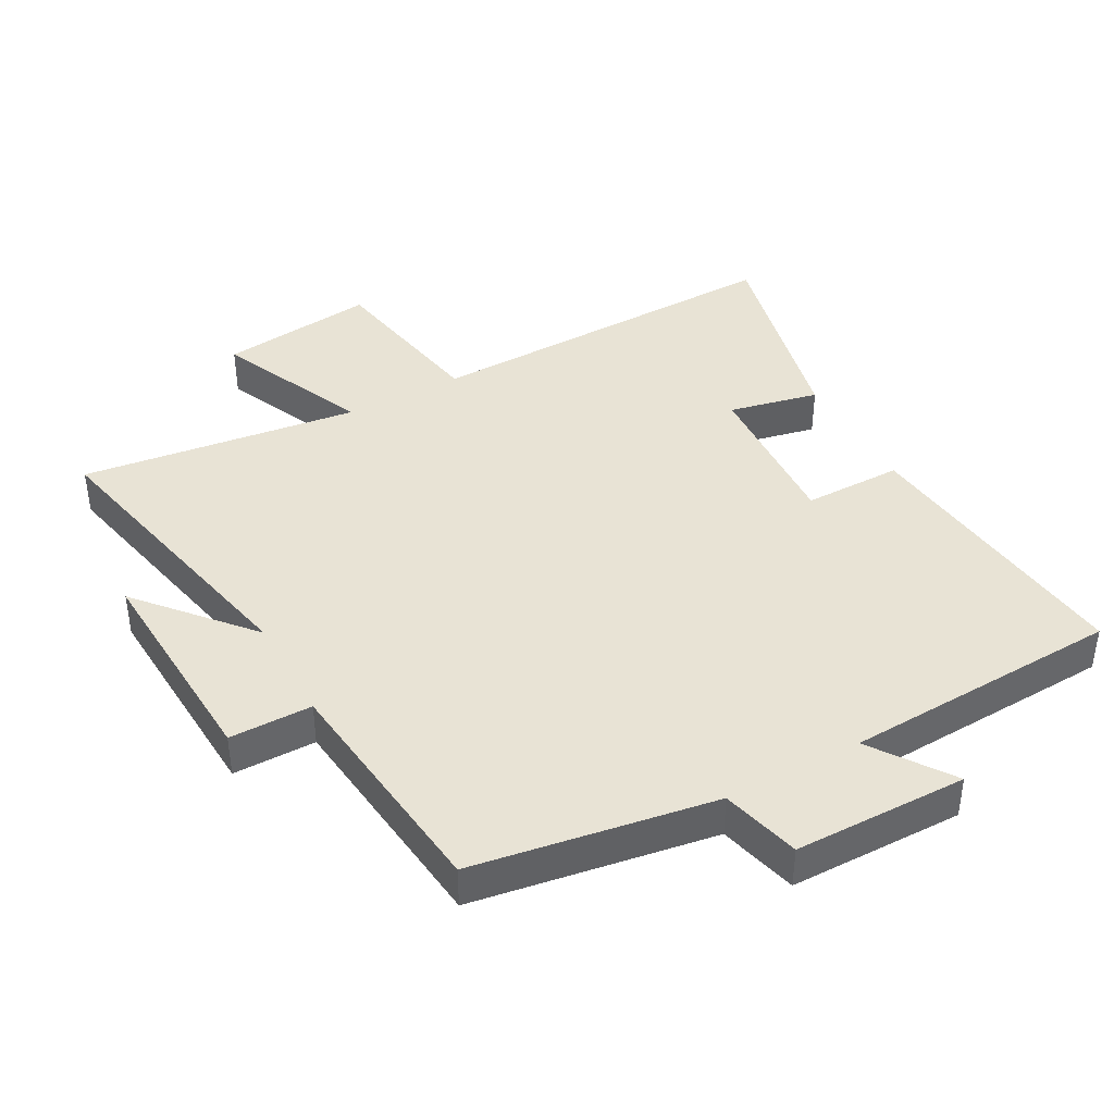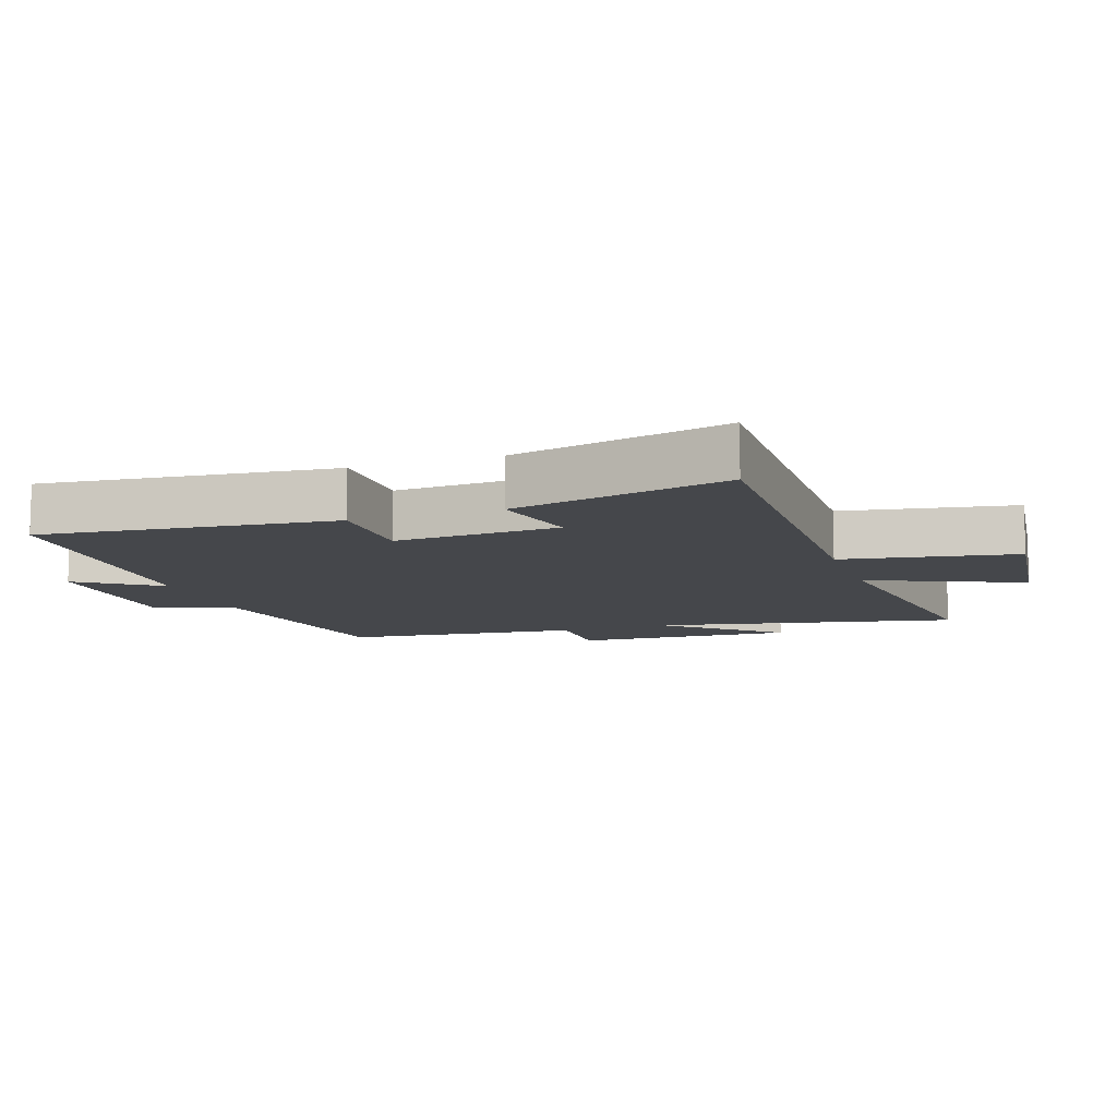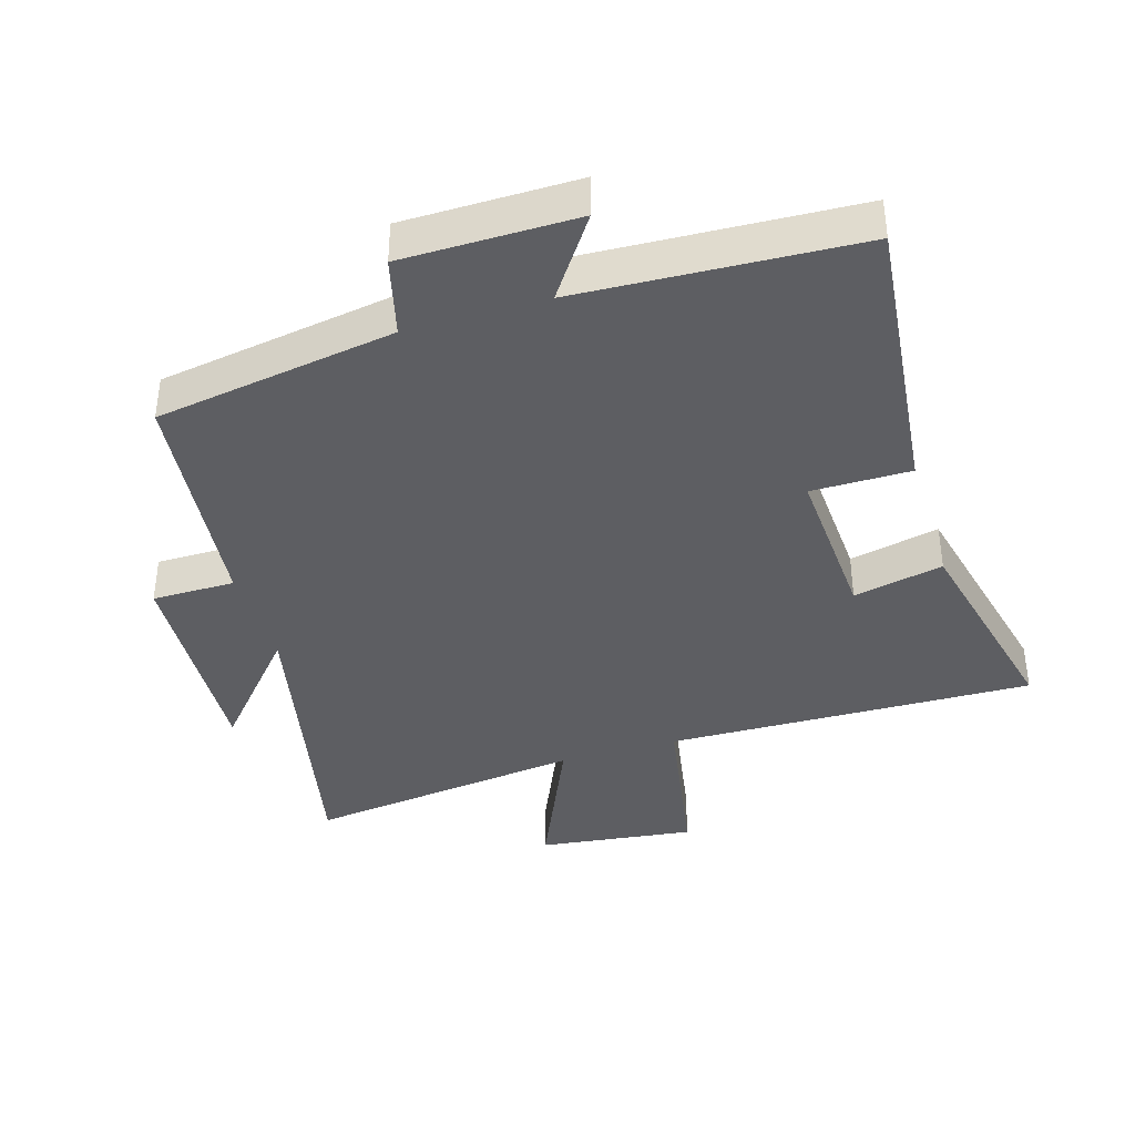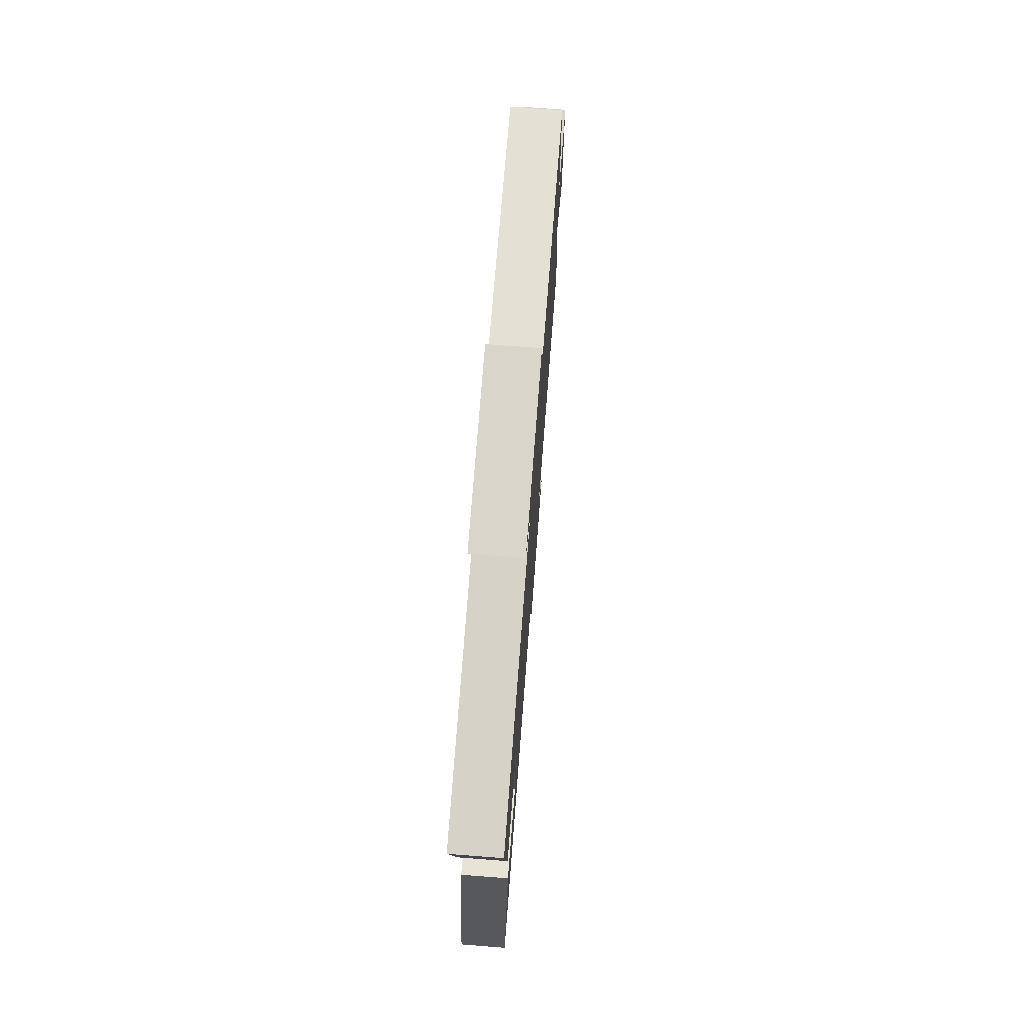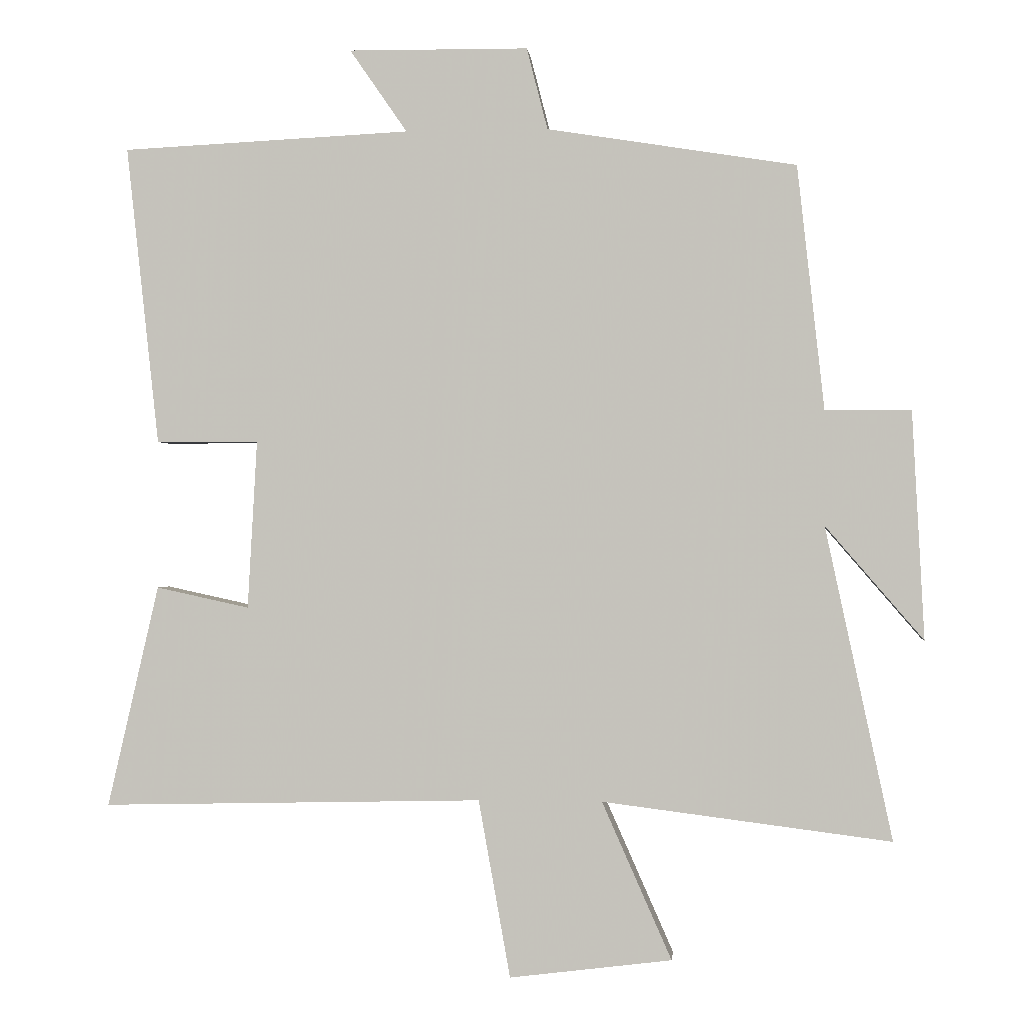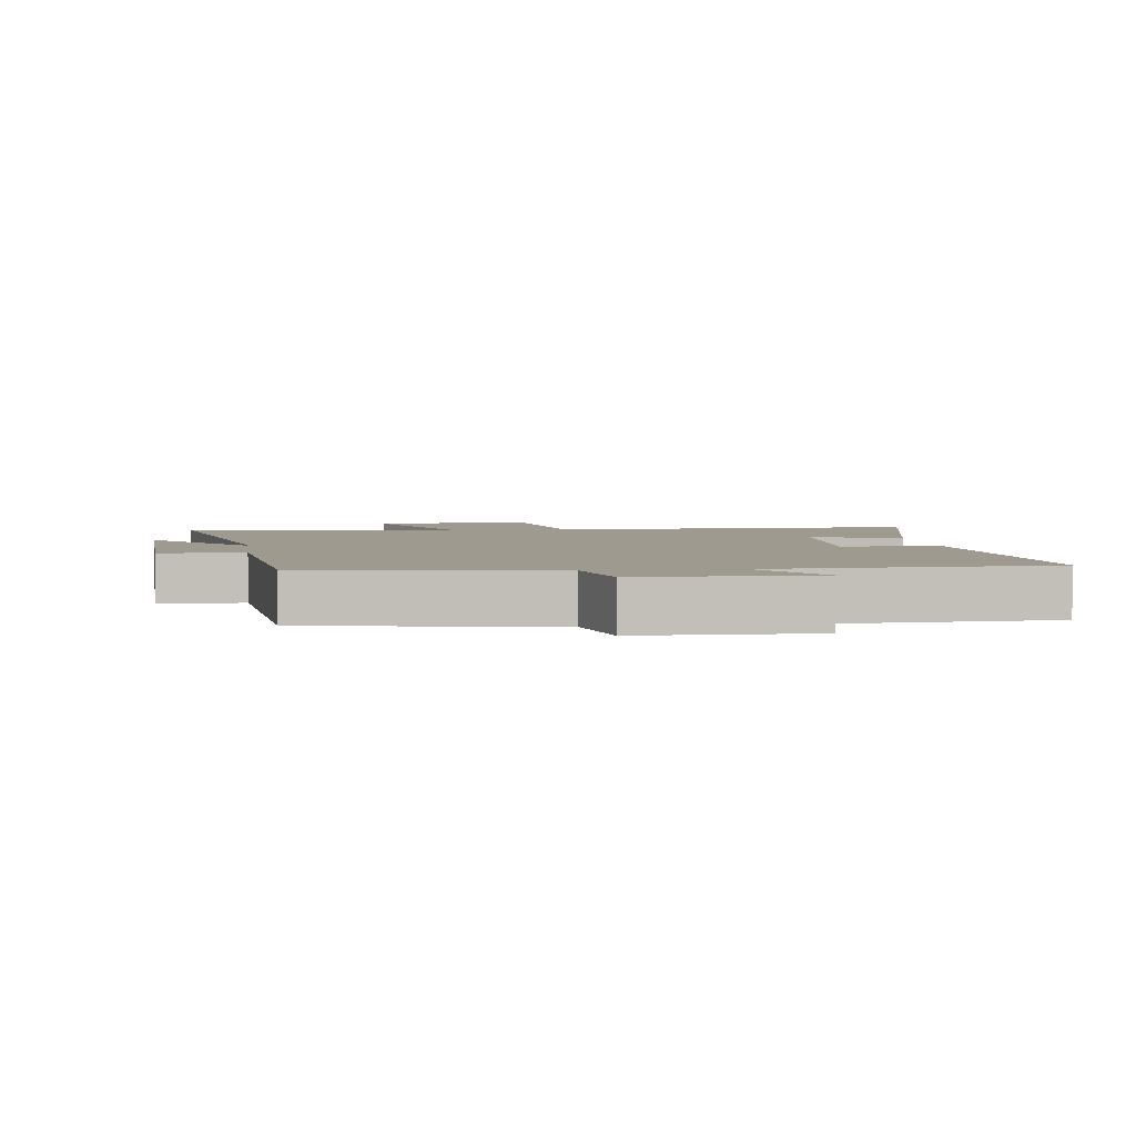
<metadata>
{"format":"obj","ext":"obj","renderer":"f3d","projection":"perspective","resolution":1024,"background":"white","views":[{"elev":41.0,"azim":-28.7,"up":"+Y"},{"elev":-10.3,"azim":109.2,"up":"+Y"},{"elev":-38.9,"azim":16.9,"up":"+Y"},{"elev":75.0,"azim":94.4,"up":"+Z"},{"elev":-0.4,"azim":-174.4,"up":"+Z"},{"elev":3.8,"azim":-6.9,"up":"+Y"}]}
</metadata>
<code>
v -0.46 0.07 0.441
v -0.091 0.07 0.5
v -0.06 0.07 0.621
v 0.206 0.07 0.623
v 0.121 0.07 0.5
v 0.548 0.07 0.479
v 0.5 0.07 0.036
v 0.348 0.07 0.036
v 0.362 0.07 -0.214
v 0.5 0.07 -0.184
v 0.576 0.07 -0.513
v 0.012 0.07 -0.5
v -0.035 0.07 -0.763
v -0.275 0.07 -0.733
v -0.172 0.07 -0.5
v -0.599 0.07 -0.554
v -0.5 0.07 -0.091
v -0.645 0.07 -0.259
v -0.627 0.07 0.079
v -0.5 0.07 0.079
v -0.46 0 0.441
v -0.091 0 0.5
v -0.06 0 0.621
v 0.206 0 0.623
v 0.121 0 0.5
v 0.548 0 0.479
v 0.5 0 0.036
v 0.348 0 0.036
v 0.362 0 -0.214
v 0.5 0 -0.184
v 0.576 0 -0.513
v 0.012 0 -0.5
v -0.035 0 -0.763
v -0.275 0 -0.733
v -0.172 0 -0.5
v -0.599 0 -0.554
v -0.5 0 -0.091
v -0.645 0 -0.259
v -0.627 0 0.079
v -0.5 0 0.079
f 17 18 19 20
f 17 20 1 2
f 15 16 17 2
f 12 13 14 15
f 12 15 2 3
f 9 10 11 12
f 8 9 12 3
f 5 6 7 8
f 5 8 3
f 3 4 5
f 40 39 38 37
f 22 21 40 37
f 22 37 36 35
f 35 34 33 32
f 23 22 35 32
f 32 31 30 29
f 23 32 29 28
f 28 27 26 25
f 23 28 25
f 25 24 23
f 1 21 22 2
f 2 22 23 3
f 3 23 24 4
f 4 24 25 5
f 5 25 26 6
f 6 26 27 7
f 7 27 28 8
f 8 28 29 9
f 9 29 30 10
f 10 30 31 11
f 11 31 32 12
f 12 32 33 13
f 13 33 34 14
f 14 34 35 15
f 15 35 36 16
f 16 36 37 17
f 17 37 38 18
f 18 38 39 19
f 19 39 40 20
f 20 40 21 1

</code>
